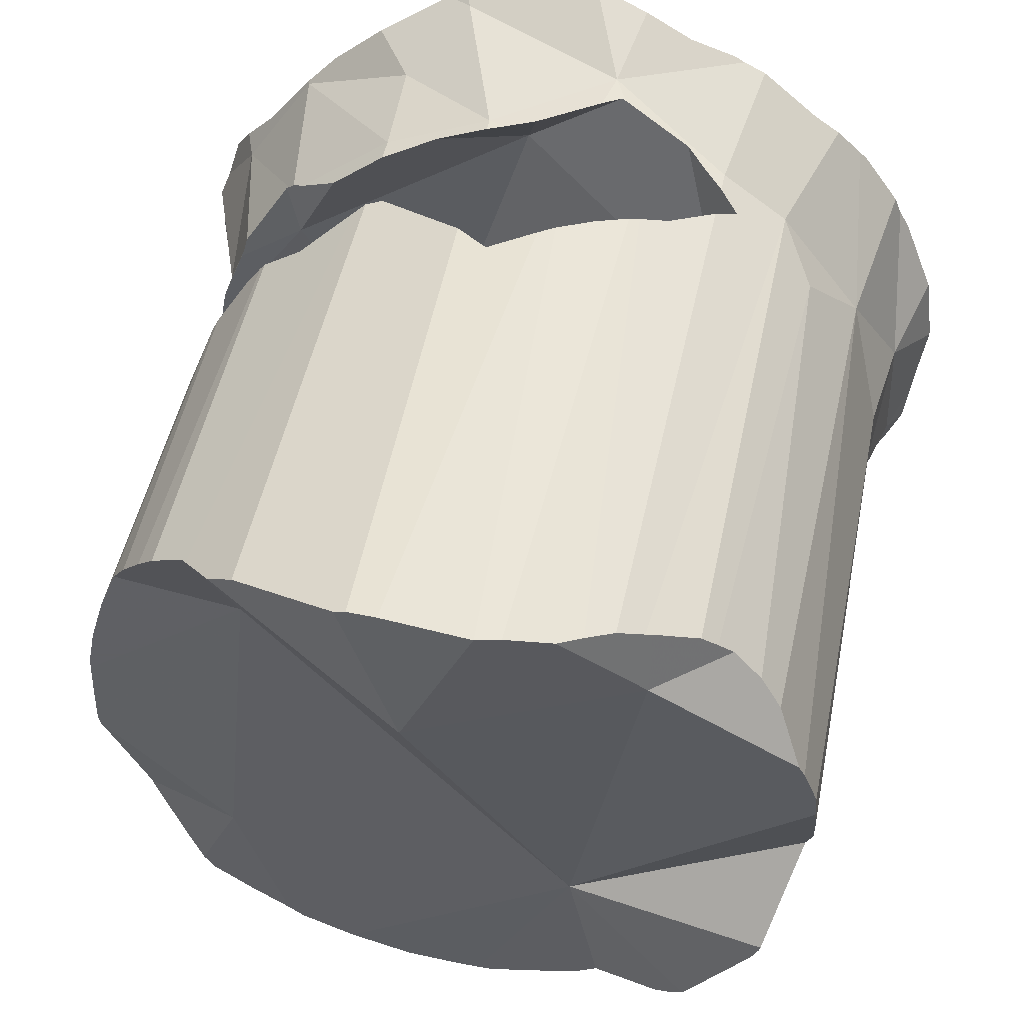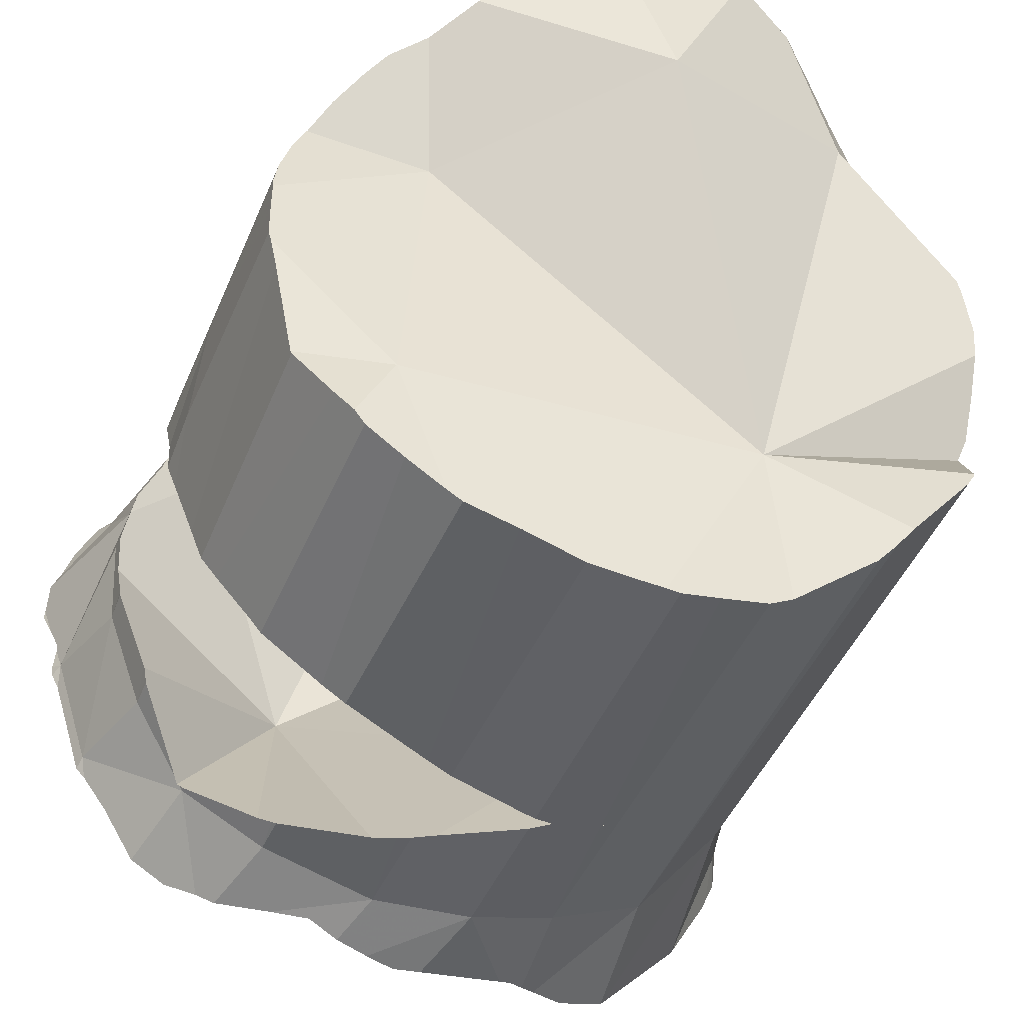
<metadata>
{"format":"obj","ext":"obj","renderer":"f3d","projection":"perspective","resolution":1024,"background":"white","views":[{"elev":45.7,"azim":10.7,"up":"+Y"},{"elev":-46.0,"azim":-22.1,"up":"+Y"}]}
</metadata>
<code>
v -0.05256 0.006683 0.2777
v -0.05245 0.007742 0.2777
v -0.05236 0.01235 0.2783
v -0.05152 0.001968 0.2801
v -0.05107 0.01564 0.2778
v -0.0509 -0.006307 0.2822
v -0.05074 -0.007846 0.2822
v -0.0507 -0.002161 0.2822
v -0.05068 -0.003238 0.2822
v -0.05006 -0.00705 0.2837
v -0.04976 -0.009928 0.2823
v -0.04941 0.02112 0.2774
v -0.04761 -0.01704 0.2827
v -0.04752 0.00353 0.2983
v -0.04751 0.00358 0.3005
v -0.04745 0.004046 0.3218
v -0.04739 0.004444 0.3399
v -0.04738 -0.00495 0.3331
v -0.04727 -0.0008421 0.3653
v -0.04725 -0.005229 0.3654
v -0.04723 0.004418 0.3651
v -0.04722 0.005815 0.3649
v -0.04716 -0.005777 0.3242
v -0.04711 -0.003622 0.3239
v -0.04703 -0.0005774 0.3231
v -0.04703 -0.002007 0.2998
v -0.04699 0.025 0.2795
v -0.04688 -0.006375 0.3654
v -0.04676 0.007991 0.3206
v -0.04672 0.008205 0.3206
v -0.04663 0.008635 0.3007
v -0.04659 -0.007923 0.3013
v -0.04657 -0.00715 0.301
v -0.04651 0.01004 0.3644
v -0.04648 -0.008308 0.2971
v -0.04616 0.01158 0.3201
v -0.04611 0.01167 0.3006
v -0.04601 0.01226 0.3006
v -0.04601 -0.009279 0.3247
v -0.04598 0.01239 0.2967
v -0.04592 0.01257 0.3006
v -0.04589 0.0237 0.2826
v -0.04577 -0.009858 0.3647
v -0.04563 0.01344 0.3197
v -0.04561 -0.02377 0.2829
v -0.04529 -0.02287 0.2845
v -0.04497 0.01543 0.3637
v -0.04445 -0.02508 0.2831
v -0.04336 -0.01753 0.3257
v -0.04318 0.01952 0.2999
v -0.04313 0.02012 0.3632
v -0.04309 0.02919 0.2805
v -0.04302 0.02031 0.3632
v -0.04288 0.0203 0.2998
v -0.04286 -0.01923 0.3259
v -0.04268 0.02093 0.3181
v -0.04242 -0.02059 0.3026
v -0.04238 0.02171 0.3178
v -0.04232 -0.02132 0.362
v -0.04231 0.02239 0.2995
v -0.04228 -0.02102 0.3027
v -0.0422 -0.02173 0.3621
v -0.04192 -0.02213 0.3023
v -0.0419 -0.02243 0.3264
v -0.0417 0.02293 0.3173
v -0.04169 -0.0229 0.302
v -0.04166 -0.02298 0.298
v -0.04141 -0.02332 0.3018
v -0.04118 -0.02993 0.2835
v -0.04058 0.02472 0.3657
v -0.04041 0.02516 0.2988
v -0.03979 -0.02556 0.3269
v -0.03799 0.01865 0.3166
v -0.03788 0.02825 0.3149
v -0.03752 0.02901 0.3683
v -0.03742 0.0364 0.2808
v -0.03737 -0.02892 0.3644
v -0.03709 0.03646 0.2812
v -0.03708 0.03679 0.2807
v -0.03669 -0.03706 0.2834
v -0.03665 0.03065 0.2973
v -0.03623 0.0311 0.2976
v -0.03578 0.03119 0.315
v -0.03536 0.03208 0.2982
v -0.0352 0.03191 0.315
v -0.03518 -0.0319 0.3278
v -0.03513 0.02322 0.2971
v -0.0351 -0.03203 0.3654
v -0.03503 -0.03209 0.296
v -0.03498 0.02588 0.2681
v -0.03497 0.03213 0.3702
v -0.03454 -0.03287 0.2955
v -0.03425 -0.03317 0.2957
v -0.03389 0.03285 0.2991
v -0.03379 -0.0338 0.2956
v -0.03379 -0.0338 0.2962
v -0.03375 -0.03386 0.3279
v -0.03371 -0.03394 0.3654
v -0.0333 0.04048 0.2799
v -0.03201 -0.03998 0.2836
v -0.03026 0.03559 0.3725
v -0.03026 -0.0222 0.3655
v -0.02998 0.03574 0.3159
v -0.02965 0.03604 0.3733
v -0.02877 -0.03747 0.3654
v -0.02853 0.03679 0.3024
v -0.02801 -0.04179 0.2854
v -0.02714 -0.0148 0.3249
v -0.02671 0.04589 0.2797
v -0.02665 0.01873 0.3642
v -0.02571 0.0464 0.2794
v -0.0257 -0.04324 0.2864
v -0.02554 -0.03973 0.3281
v -0.02545 0.03912 0.3781
v -0.02494 -0.04012 0.3015
v -0.02357 -0.04081 0.3654
v -0.02334 -0.04126 0.3027
v -0.02323 0.0407 0.3126
v -0.02292 -0.04156 0.2977
v -0.02282 -0.0416 0.3031
v -0.02234 -0.04178 0.3281
v -0.02211 -0.04185 0.3281
v -0.0221 0.04152 0.302
v -0.02186 0.04175 0.38
v -0.02176 0.04177 0.3119
v -0.02175 0.04177 0.3019
v -0.02175 0.04177 0.2986
v -0.02163 -0.04205 0.3655
v -0.02157 0.04456 0.2873
v -0.02136 0.0419 0.3018
v -0.02014 0.04228 0.3117
v -0.01955 0.04248 0.3116
v -0.01944 -0.01063 0.2868
v -0.01879 -0.0448 0.2894
v -0.01775 0.05056 0.2767
v -0.01522 0.05219 0.276
v -0.01513 0.05222 0.2761
v -0.01483 -0.04418 0.3659
v -0.01479 0.04408 0.2996
v -0.0146 -0.04425 0.3659
v -0.01444 0.05092 0.2787
v -0.0141 -0.046 0.2914
v -0.01356 -0.04452 0.3264
v -0.01237 0.04484 0.3166
v -0.0119 -0.04501 0.3089
v -0.01177 0.05278 0.276
v -0.01177 0.03122 0.3222
v -0.01111 0.04512 0.3851
v -0.01074 -0.0454 0.3259
v -0.009943 -0.0478 0.2908
v -0.009219 -0.04585 0.3111
v -0.008347 0.04539 0.2654
v -0.008343 0.04604 0.3864
v -0.008101 0.0463 0.2972
v -0.008075 0.0463 0.2991
v -0.007937 -0.04624 0.2986
v -0.007779 0.04636 0.3198
v -0.007681 -0.04629 0.3123
v -0.007439 -0.04635 0.3253
v -0.006826 0.04654 0.3866
v -0.006684 -0.04651 0.3659
v -0.005843 0.04649 0.2983
v -0.005491 -0.04855 0.2899
v -0.005001 -0.0465 0.3141
v -0.003997 0.03936 0.2906
v -0.003483 0.04672 0.3232
v -0.00318 0.04684 0.3871
v -0.002854 0.05425 0.2758
v -0.001807 0.04707 0.2973
v -0.001568 -0.04896 0.2891
v -0.001346 0.02716 0.3867
v -0.0007526 -0.04696 0.366
v 0.001995 -0.04906 0.2899
v 0.002439 0.0472 0.3197
v 0.002927 -0.04713 0.323
v 0.002973 0.05439 0.2772
v 0.003158 -0.04712 0.366
v 0.003234 -0.04715 0.3195
v 0.004559 0.04722 0.3184
v 0.004807 -0.04722 0.3011
v 0.004871 -0.04721 0.3205
v 0.004878 -0.04721 0.3226
v 0.00502 -0.04719 0.366
v 0.005673 0.05393 0.2773
v 0.006335 0.04839 0.2935
v 0.007558 -0.04665 0.3219
v 0.00757 0.04894 0.2888
v 0.007913 0.04695 0.3884
v 0.00792 0.04695 0.3884
v 0.008737 0.04814 0.2917
v 0.008861 0.04647 0.3154
v 0.009287 0.04798 0.2919
v 0.009901 0.05281 0.2785
v 0.01016 -0.04612 0.366
v 0.01083 0.04644 0.3874
v 0.01316 0.04572 0.3131
v 0.01326 -0.04744 0.2899
v 0.01363 -0.02878 0.3173
v 0.01397 -0.04531 0.3224
v 0.01444 0.04525 0.3124
v 0.01484 -0.04715 0.2898
v 0.01573 -0.04494 0.3023
v 0.01597 -0.04487 0.3226
v 0.01609 -0.02196 0.3685
v 0.01622 0.04988 0.2794
v 0.01641 0.04441 0.385
v 0.01648 -0.0447 0.366
v 0.01671 -0.04691 0.2891
v 0.01784 -0.04383 0.3225
v 0.01785 -0.04382 0.3225
v 0.01795 0.04378 0.3103
v 0.01823 0.04387 0.2947
v 0.01836 -0.04206 0.2836
v 0.01906 -0.04587 0.2874
v 0.01909 0.02153 0.2636
v 0.01918 0.04339 0.3828
v 0.01966 -0.04294 0.3661
v 0.02035 0.04542 0.2783
v 0.02104 0.04246 0.2975
v 0.02221 0.04767 0.279
v 0.02239 0.04205 0.3802
v 0.02259 -0.04132 0.3679
v 0.02339 0.04149 0.305
v 0.02346 0.04145 0.2999
v 0.0235 0.04143 0.2968
v 0.02358 0.04703 0.2792
v 0.02439 -0.0441 0.2842
v 0.02516 0.01947 0.3013
v 0.02542 0.0399 0.3779
v 0.02601 0.03963 0.3024
v 0.02604 -0.01838 0.2725
v 0.02615 0.03144 0.3787
v 0.02621 0.03937 0.3773
v 0.02648 0.04597 0.2797
v 0.02705 -0.0388 0.322
v 0.02758 0.04515 0.2799
v 0.0285 -0.0381 0.3714
v 0.02903 -0.03771 0.3223
v 0.02905 -0.0377 0.3208
v 0.02927 -0.03754 0.2999
v 0.02961 -0.03714 0.3202
v 0.02965 -0.03709 0.3223
v 0.03049 -0.03609 0.3728
v 0.03122 -0.0412 0.2825
v 0.03139 0.03589 0.3737
v 0.03142 -0.041 0.2824
v 0.03165 -0.04074 0.2824
v 0.03176 0.03555 0.2998
v 0.03197 0.03541 0.2997
v 0.03199 0.03539 0.297
v 0.03232 -0.03384 0.3741
v 0.03327 0.03401 0.2991
v 0.0333 0.03384 0.3725
v 0.03331 -0.03262 0.3741
v 0.03337 -0.03251 0.3158
v 0.03385 0.0404 0.2806
v 0.03424 0.03266 0.2986
v 0.03511 0.03182 0.3714
v 0.03651 0.03053 0.3043
v 0.03721 0.03805 0.2805
v 0.03806 -0.02672 0.3224
v 0.03856 0.02795 0.3715
v 0.03931 -0.02517 0.3088
v 0.03952 0.02602 0.3007
v 0.03984 -0.02452 0.3031
v 0.0399 -0.02442 0.308
v 0.04009 -0.02414 0.3224
v 0.04038 0.03438 0.2796
v 0.04079 -0.02311 0.3745
v 0.04098 -0.02249 0.3063
v 0.04115 0.0241 0.3722
v 0.04117 -0.0222 0.3223
v 0.0414 0.03313 0.2792
v 0.04179 -0.02133 0.3744
v 0.04195 -0.0208 0.3744
v 0.04217 -0.02951 0.2822
v 0.04219 -0.02037 0.3216
v 0.04231 -0.02008 0.3052
v 0.04236 -0.01996 0.2987
v 0.04258 -0.01923 0.3049
v 0.04262 -0.02904 0.2822
v 0.04264 -0.029 0.2822
v 0.04264 0.02138 0.3021
v 0.04276 0.02117 0.2969
v 0.04279 -0.02867 0.2821
v 0.04291 0.02075 0.3023
v 0.04296 0.02056 0.3024
v 0.04311 -0.01745 0.3202
v 0.04417 0.01693 0.3749
v 0.04445 -0.01337 0.3028
v 0.0448 -0.01182 0.3683
v 0.04492 0.01516 0.3745
v 0.04536 0.01258 0.3004
v 0.04586 -0.008505 0.366
v 0.04601 0.02662 0.2791
v 0.04662 0.009499 0.3733
v 0.04673 0.00551 0.3725
v 0.04676 -0.005654 0.3671
v 0.04677 -0.006019 0.3146
v 0.04677 -0.006116 0.3007
v 0.04677 -0.006127 0.2992
v 0.0468 -0.004687 0.3139
v 0.04684 -0.002985 0.3
v 0.04688 0.02404 0.2786
v 0.04689 0.0002254 0.3699
v 0.04699 0.004339 0.3105
v 0.04701 0.007217 0.3092
v 0.04703 0.006296 0.3096
v 0.04705 0.006988 0.3027
v 0.04744 0.004294 0.2984
v 0.0475 0.007072 0.2991
v 0.04819 0.02152 0.2784
v 0.0487 0.007295 0.2894
v 0.04895 -0.01198 0.2843
v 0.04898 -0.01781 0.2799
v 0.04963 -0.01629 0.28
v 0.05096 -0.01306 0.2801
v 0.05165 -0.008082 0.2797
v 0.05217 0.01194 0.2792
v 0.05233 -0.003598 0.2795
v 0.05329 0.002953 0.2787
v 0.05331 0.002263 0.2789
f 4 2 1
f 1 2 90
f 90 4 1
f 2 40 3
f 2 3 90
f 4 40 2
f 5 3 42
f 3 5 90
f 3 40 42
f 4 8 40
f 90 8 4
f 5 42 12
f 5 12 90
f 7 10 6
f 133 7 6
f 10 9 6
f 6 9 133
f 11 10 7
f 11 7 133
f 9 10 8
f 9 8 133
f 10 40 8
f 133 8 90
f 11 13 10
f 13 46 10
f 10 35 14
f 10 14 40
f 46 35 10
f 13 11 133
f 12 42 27
f 12 27 52
f 12 52 90
f 45 46 13
f 13 133 45
f 26 15 14
f 14 15 37
f 35 26 14
f 14 37 40
f 133 15 26
f 37 15 31
f 133 31 15
f 35 33 26
f 26 33 133
f 27 42 52
f 87 37 31
f 87 31 133
f 35 32 33
f 33 32 133
f 67 32 35
f 67 57 32
f 32 57 133
f 46 67 35
f 37 38 40
f 37 41 38
f 87 41 37
f 40 38 41
f 40 41 54
f 42 40 60
f 60 40 54
f 54 41 50
f 87 50 41
f 52 42 78
f 60 71 42
f 71 81 42
f 42 82 78
f 81 82 42
f 45 48 46
f 45 133 48
f 48 69 46
f 92 67 46
f 69 80 46
f 80 95 46
f 95 92 46
f 48 133 69
f 54 50 87
f 76 52 78
f 52 76 90
f 60 54 87
f 57 63 61
f 57 61 133
f 67 63 57
f 71 60 87
f 63 133 61
f 67 66 63
f 66 68 63
f 68 133 63
f 68 66 67
f 67 89 68
f 92 89 67
f 89 133 68
f 69 100 80
f 133 100 69
f 87 81 71
f 79 76 78
f 76 79 90
f 109 79 78
f 78 82 84
f 78 84 127
f 109 78 129
f 78 127 129
f 79 99 90
f 109 99 79
f 80 107 95
f 80 100 107
f 94 82 81
f 94 81 87
f 94 84 82
f 127 84 94
f 106 94 87
f 106 87 123
f 87 130 123
f 87 139 130
f 87 133 165
f 87 165 139
f 92 133 89
f 90 99 109
f 90 109 111
f 90 111 152
f 90 215 133
f 152 215 90
f 95 93 92
f 92 93 133
f 96 93 95
f 93 96 133
f 94 106 123
f 94 123 127
f 95 119 96
f 95 107 112
f 95 112 119
f 96 119 115
f 96 115 133
f 100 142 107
f 133 142 100
f 107 134 112
f 107 142 134
f 111 109 129
f 135 111 129
f 135 152 111
f 112 134 119
f 115 119 117
f 115 117 133
f 120 117 119
f 117 120 133
f 119 156 120
f 134 156 119
f 120 145 133
f 120 156 145
f 123 126 127
f 123 130 126
f 127 126 130
f 129 127 154
f 127 130 139
f 127 139 155
f 127 155 154
f 135 129 141
f 141 129 154
f 133 213 142
f 133 145 198
f 228 165 133
f 133 198 228
f 133 231 213
f 133 215 231
f 134 142 156
f 135 141 136
f 136 152 135
f 136 141 137
f 136 137 152
f 137 141 146
f 137 146 152
f 165 155 139
f 141 168 146
f 141 154 187
f 141 187 168
f 142 150 156
f 142 213 150
f 145 156 151
f 145 151 164
f 145 164 198
f 146 168 152
f 150 163 156
f 163 150 170
f 150 213 170
f 156 158 151
f 151 158 164
f 168 176 152
f 176 184 152
f 193 152 184
f 218 152 193
f 218 215 152
f 154 155 162
f 154 162 169
f 154 169 185
f 154 185 187
f 165 162 155
f 156 180 158
f 163 180 156
f 158 180 164
f 165 169 162
f 163 170 180
f 164 180 178
f 178 186 164
f 186 198 164
f 185 169 165
f 190 185 165
f 192 190 165
f 165 212 192
f 228 212 165
f 168 187 176
f 170 173 180
f 170 213 173
f 173 197 180
f 173 213 197
f 176 187 184
f 178 180 181
f 181 186 178
f 180 202 181
f 197 201 180
f 201 202 180
f 186 181 199
f 181 202 199
f 184 187 193
f 187 185 190
f 198 186 199
f 187 190 192
f 187 192 212
f 205 193 187
f 220 205 187
f 187 212 225
f 226 220 187
f 187 225 226
f 218 193 205
f 197 213 201
f 198 199 203
f 198 203 209
f 209 210 198
f 210 235 198
f 290 228 198
f 198 235 255
f 255 263 198
f 263 270 198
f 270 278 198
f 278 280 198
f 280 290 198
f 199 202 203
f 208 202 201
f 213 208 201
f 202 210 203
f 208 240 202
f 202 239 210
f 202 240 239
f 203 210 209
f 205 220 218
f 214 208 213
f 214 240 208
f 210 239 235
f 212 219 225
f 228 219 212
f 227 214 213
f 213 231 227
f 227 244 214
f 244 240 214
f 256 215 218
f 231 215 322
f 256 260 215
f 260 268 215
f 273 215 268
f 273 295 215
f 295 304 215
f 304 312 215
f 312 319 215
f 319 321 215
f 322 215 321
f 218 220 226
f 218 226 234
f 218 234 236
f 218 236 256
f 219 224 225
f 219 230 224
f 228 230 219
f 225 224 250
f 248 224 230
f 224 248 250
f 226 225 234
f 236 234 225
f 236 225 250
f 227 231 244
f 248 230 228
f 252 248 228
f 257 252 228
f 228 264 257
f 228 287 264
f 293 287 228
f 300 228 290
f 310 293 228
f 303 228 300
f 310 228 303
f 244 231 246
f 246 231 247
f 247 231 276
f 276 231 285
f 285 231 315
f 315 231 316
f 316 231 317
f 317 231 318
f 318 231 320
f 320 231 322
f 241 235 239
f 255 235 241
f 236 250 256
f 239 240 241
f 240 255 241
f 244 247 240
f 247 265 240
f 240 263 255
f 240 265 263
f 244 246 247
f 247 276 265
f 248 249 250
f 252 249 248
f 250 249 252
f 257 250 252
f 256 250 260
f 284 250 257
f 284 260 250
f 284 257 264
f 284 268 260
f 263 265 266
f 263 266 270
f 284 264 283
f 264 287 283
f 266 265 270
f 270 265 278
f 276 281 265
f 265 279 278
f 281 279 265
f 295 273 268
f 295 268 284
f 281 276 282
f 282 276 285
f 279 280 278
f 279 290 280
f 282 279 281
f 282 314 279
f 290 279 300
f 279 301 300
f 314 301 279
f 285 314 282
f 286 284 283
f 283 287 286
f 293 284 286
f 311 284 293
f 313 295 284
f 313 284 311
f 315 314 285
f 287 293 286
f 310 311 293
f 313 304 295
f 301 303 300
f 313 303 301
f 314 313 301
f 313 310 303
f 312 304 313
f 313 311 310
f 319 312 313
f 314 320 313
f 319 313 321
f 320 322 313
f 321 313 322
f 316 314 315
f 316 317 314
f 317 318 314
f 314 318 320
f 25 17 16
f 16 17 29
f 25 16 29
f 18 20 17
f 25 18 17
f 17 20 19
f 19 22 17
f 17 22 34
f 17 36 29
f 17 34 36
f 43 20 18
f 24 23 18
f 39 18 23
f 25 24 18
f 39 49 18
f 49 43 18
f 20 21 19
f 19 21 22
f 21 20 28
f 43 28 20
f 22 21 34
f 21 28 102
f 47 34 21
f 47 21 51
f 21 53 51
f 110 53 21
f 110 21 102
f 24 39 23
f 24 25 30
f 24 30 73
f 24 49 39
f 108 49 24
f 108 24 73
f 29 30 25
f 28 43 102
f 29 36 30
f 73 30 36
f 47 36 34
f 44 36 47
f 73 36 44
f 49 59 43
f 43 59 102
f 44 47 51
f 56 44 51
f 73 44 56
f 49 55 64
f 108 55 49
f 49 64 59
f 58 51 53
f 58 56 51
f 65 58 53
f 70 65 53
f 110 70 53
f 72 64 55
f 72 55 108
f 73 56 58
f 73 58 65
f 64 62 59
f 59 62 102
f 72 62 64
f 72 77 62
f 62 77 102
f 83 65 70
f 73 65 74
f 83 74 65
f 83 70 75
f 110 75 70
f 72 86 77
f 86 72 108
f 73 74 147
f 108 73 147
f 147 74 83
f 83 75 85
f 75 91 85
f 110 91 75
f 77 86 97
f 88 77 98
f 77 88 102
f 98 77 97
f 83 85 147
f 85 91 103
f 85 103 147
f 108 97 86
f 102 88 98
f 103 91 101
f 110 101 91
f 97 113 98
f 108 113 97
f 102 98 105
f 98 113 105
f 103 101 118
f 101 104 118
f 101 171 104
f 110 171 101
f 102 105 116
f 102 204 110
f 102 116 204
f 147 103 118
f 124 104 114
f 104 171 114
f 118 104 125
f 125 104 124
f 113 121 105
f 121 116 105
f 108 121 113
f 108 122 121
f 122 108 198
f 228 108 147
f 198 108 228
f 110 204 171
f 124 114 148
f 114 171 148
f 128 116 121
f 138 116 128
f 116 138 140
f 116 140 204
f 147 118 125
f 128 121 122
f 128 122 138
f 122 149 138
f 122 143 149
f 143 122 198
f 131 125 124
f 148 131 124
f 131 147 125
f 132 131 144
f 147 131 132
f 131 148 144
f 147 132 144
f 140 138 161
f 138 149 161
f 204 140 161
f 186 149 143
f 186 143 198
f 144 166 147
f 144 148 157
f 144 157 166
f 166 191 147
f 147 191 211
f 147 211 228
f 160 148 153
f 148 171 153
f 148 160 157
f 149 159 161
f 186 159 149
f 153 188 160
f 171 188 153
f 166 157 160
f 161 159 172
f 159 175 172
f 186 175 159
f 166 160 167
f 160 188 167
f 204 161 172
f 166 167 174
f 166 174 179
f 166 179 191
f 189 174 167
f 188 189 167
f 171 206 188
f 171 204 232
f 232 206 171
f 183 172 175
f 183 177 172
f 204 172 177
f 179 174 189
f 183 175 182
f 186 182 175
f 177 183 204
f 179 189 195
f 191 179 196
f 179 195 196
f 183 182 194
f 182 186 199
f 182 199 194
f 183 194 204
f 199 186 198
f 188 195 189
f 188 206 195
f 200 191 196
f 211 191 200
f 194 199 203
f 207 194 203
f 204 194 207
f 216 196 195
f 206 216 195
f 200 196 216
f 203 199 198
f 209 203 198
f 198 210 209
f 198 235 210
f 228 302 198
f 242 235 198
f 261 242 198
f 267 261 198
f 272 267 198
f 198 302 272
f 211 200 221
f 200 216 221
f 203 209 207
f 207 217 204
f 217 222 204
f 222 243 204
f 204 289 232
f 243 251 204
f 204 251 254
f 204 254 269
f 204 269 274
f 204 274 275
f 204 275 291
f 204 297 289
f 204 291 294
f 204 294 297
f 206 229 216
f 232 229 206
f 207 209 217
f 209 210 217
f 210 222 217
f 210 238 222
f 210 235 238
f 211 221 223
f 230 211 223
f 228 211 230
f 216 229 221
f 223 221 229
f 222 238 237
f 222 237 243
f 223 229 248
f 230 223 248
f 230 248 228
f 248 252 228
f 252 257 228
f 228 257 264
f 228 264 287
f 228 287 306
f 228 306 302
f 232 233 229
f 248 229 233
f 232 245 233
f 232 253 245
f 232 258 253
f 232 262 258
f 232 271 262
f 232 289 271
f 248 233 245
f 242 238 235
f 237 238 242
f 243 237 242
f 242 261 243
f 251 243 254
f 254 243 261
f 248 245 249
f 249 245 259
f 259 245 253
f 248 249 252
f 252 249 259
f 264 257 252
f 264 252 259
f 253 258 259
f 254 261 267
f 254 267 269
f 258 262 259
f 271 259 262
f 283 264 259
f 283 259 271
f 287 264 283
f 269 267 274
f 267 272 274
f 271 286 283
f 271 292 286
f 271 289 292
f 272 277 274
f 272 288 277
f 272 302 288
f 274 291 275
f 277 291 274
f 277 288 291
f 287 283 286
f 307 287 286
f 307 286 292
f 306 287 307
f 291 288 294
f 294 288 298
f 288 299 298
f 288 302 299
f 289 297 292
f 292 297 296
f 296 307 292
f 297 294 298
f 297 305 296
f 305 308 296
f 296 308 307
f 305 297 298
f 299 306 298
f 298 306 305
f 299 302 306
f 305 306 308
f 308 306 307
f 228 290 198
f 198 302 228
f 198 235 242
f 255 235 198
f 198 242 261
f 198 263 255
f 198 261 267
f 198 270 263
f 198 267 272
f 278 270 198
f 272 302 198
f 198 280 278
f 198 290 280
f 287 293 228
f 228 306 287
f 228 300 290
f 293 310 228
f 228 303 300
f 302 306 228
f 228 310 303
f 235 239 238
f 242 235 238
f 241 239 235
f 255 241 235
f 238 239 242
f 242 239 241
f 242 241 261
f 241 255 261
f 255 263 261
f 261 263 267
f 267 263 266
f 263 270 266
f 267 266 277
f 266 270 278
f 266 278 277
f 272 267 277
f 272 277 288
f 272 288 302
f 278 288 277
f 278 280 288
f 288 280 299
f 280 290 299
f 309 293 287
f 287 306 307
f 307 309 287
f 288 299 302
f 299 290 300
f 311 293 309
f 293 311 310
f 299 300 302
f 306 302 300
f 303 309 300
f 306 300 308
f 300 309 308
f 310 309 303
f 307 306 308
f 308 309 307
f 310 311 309

</code>
